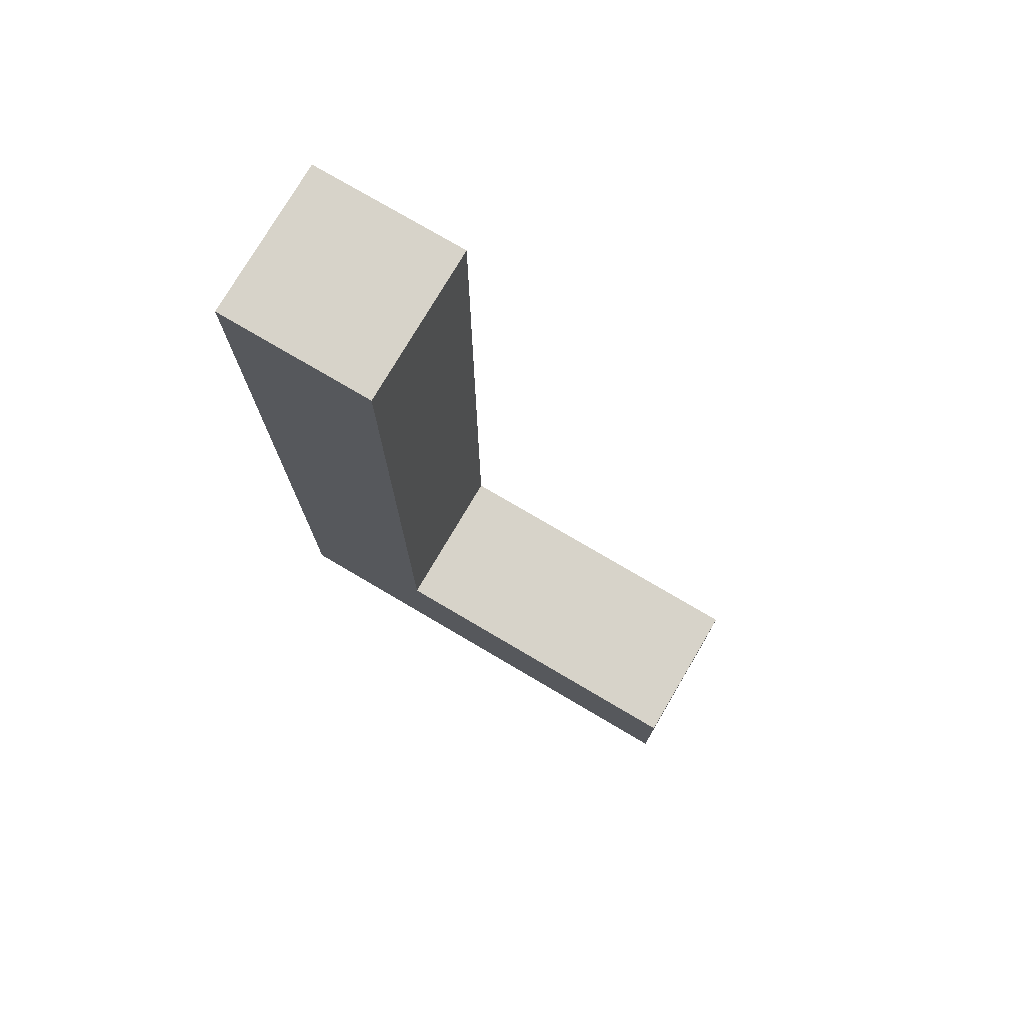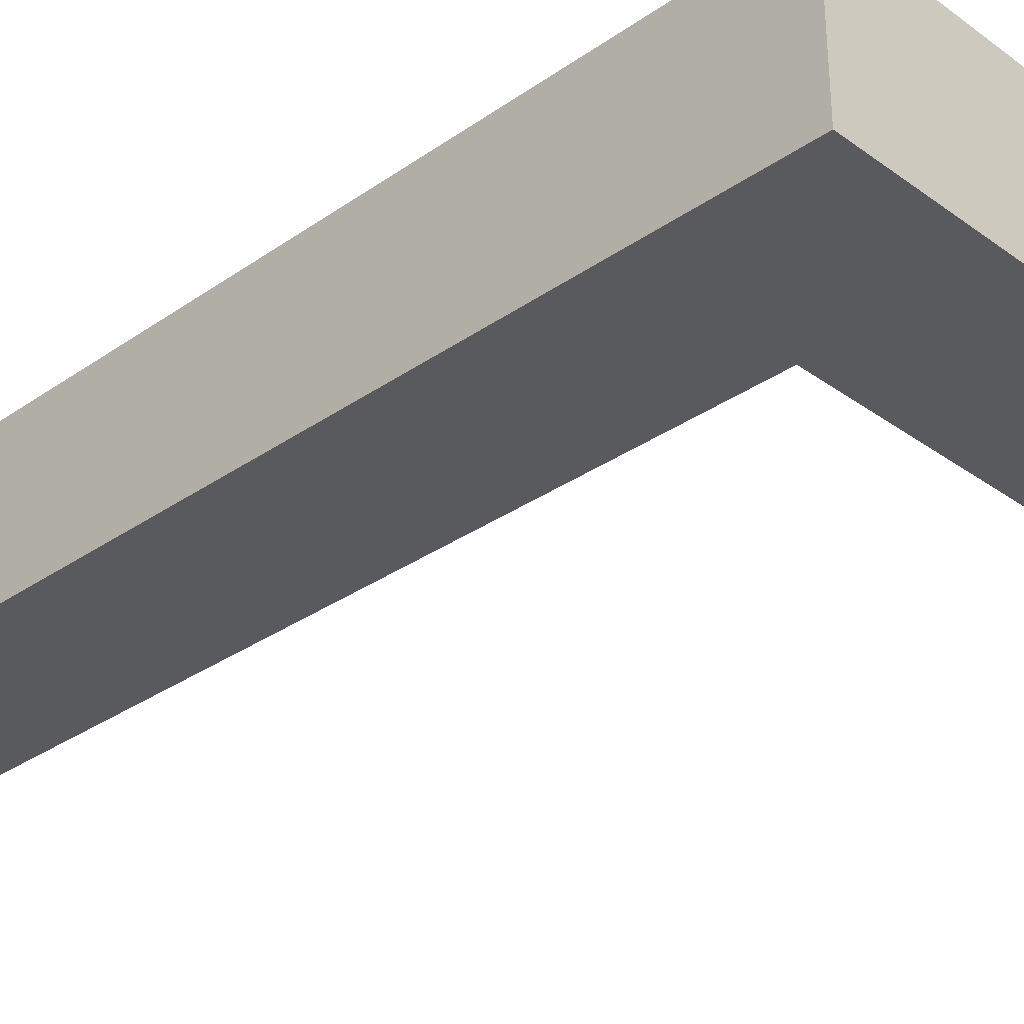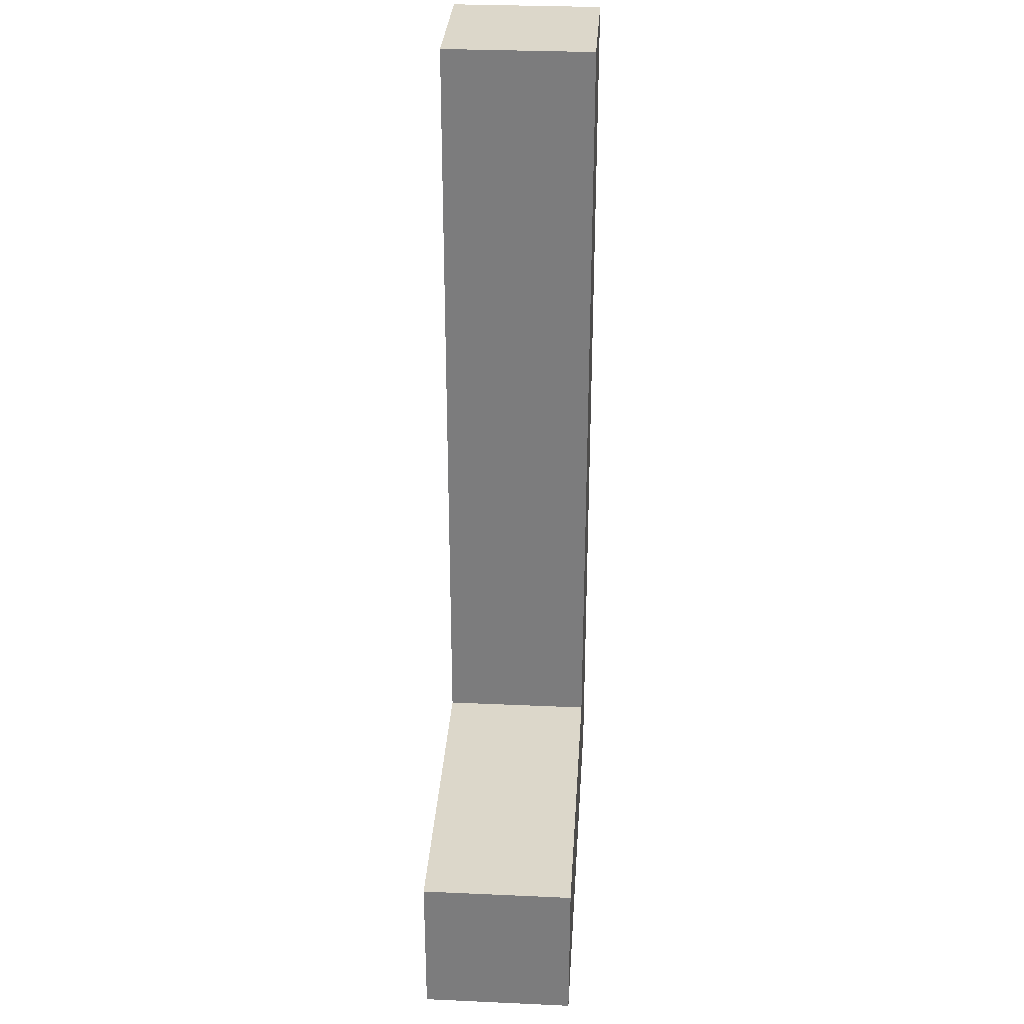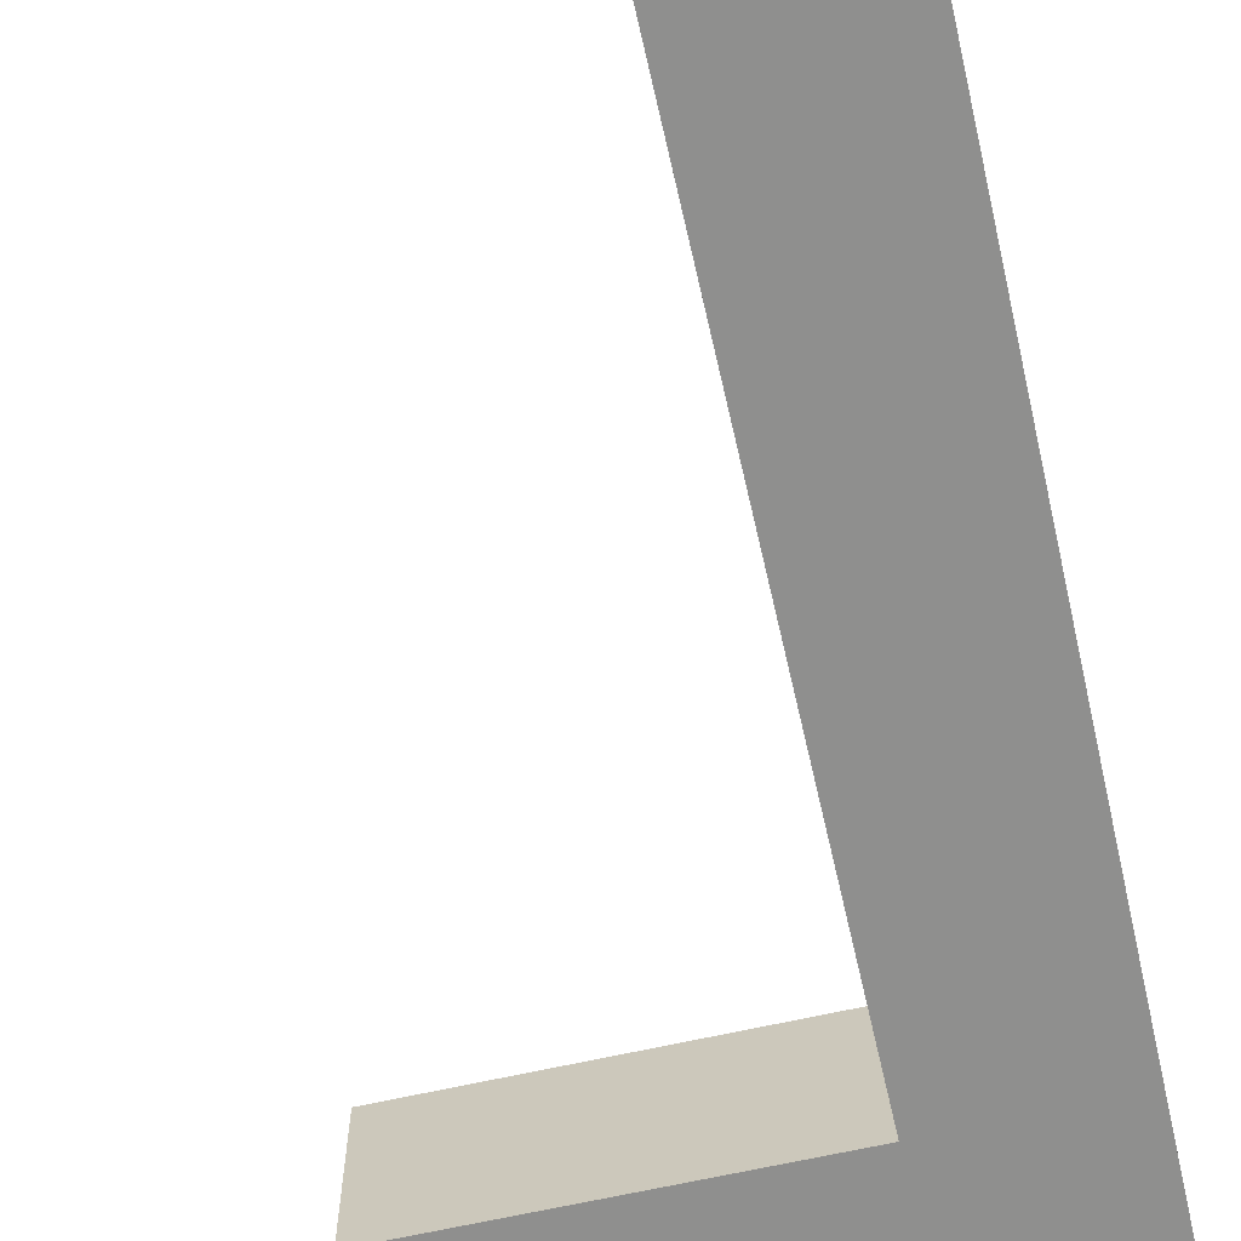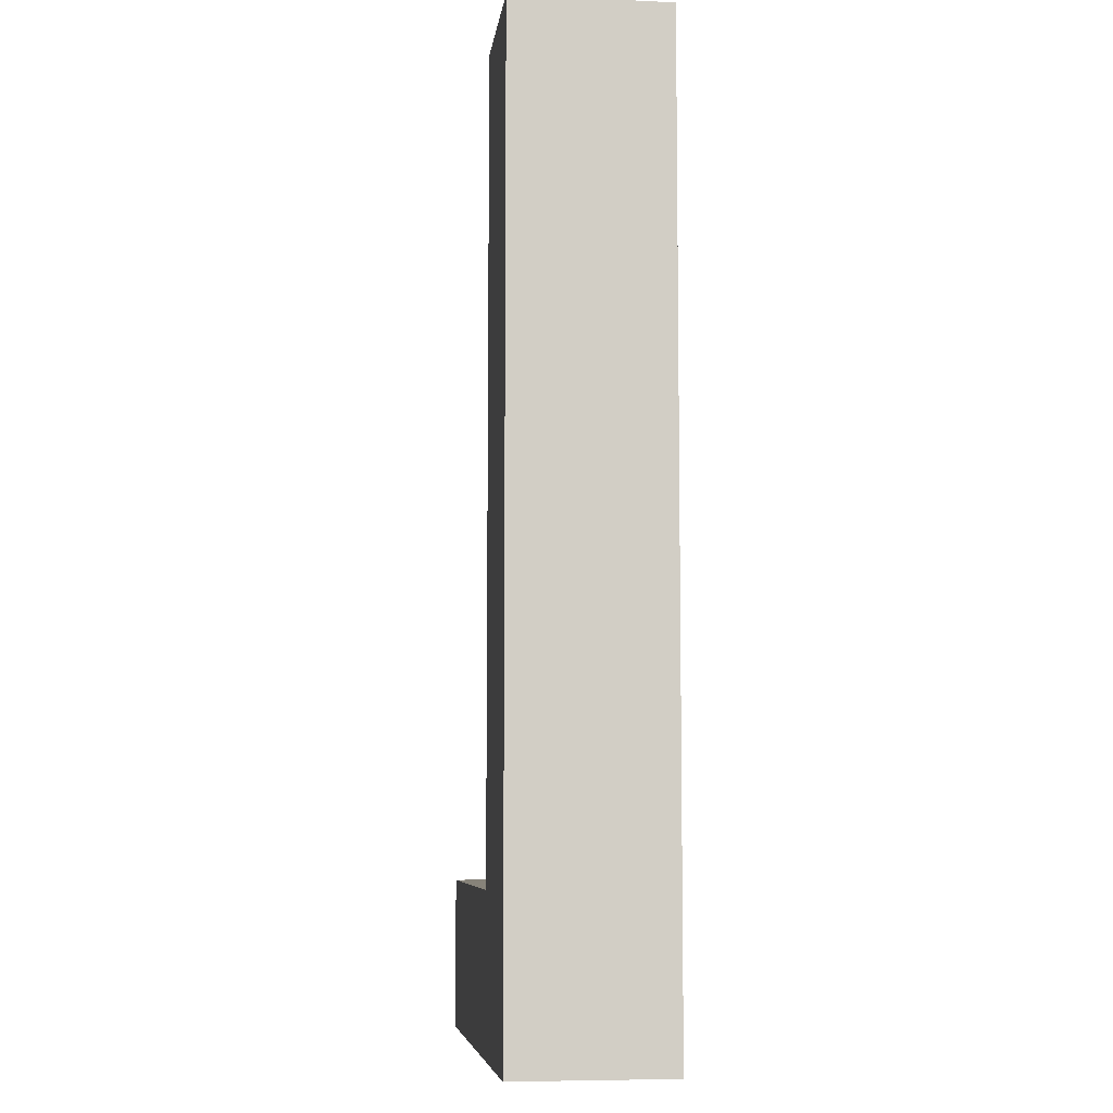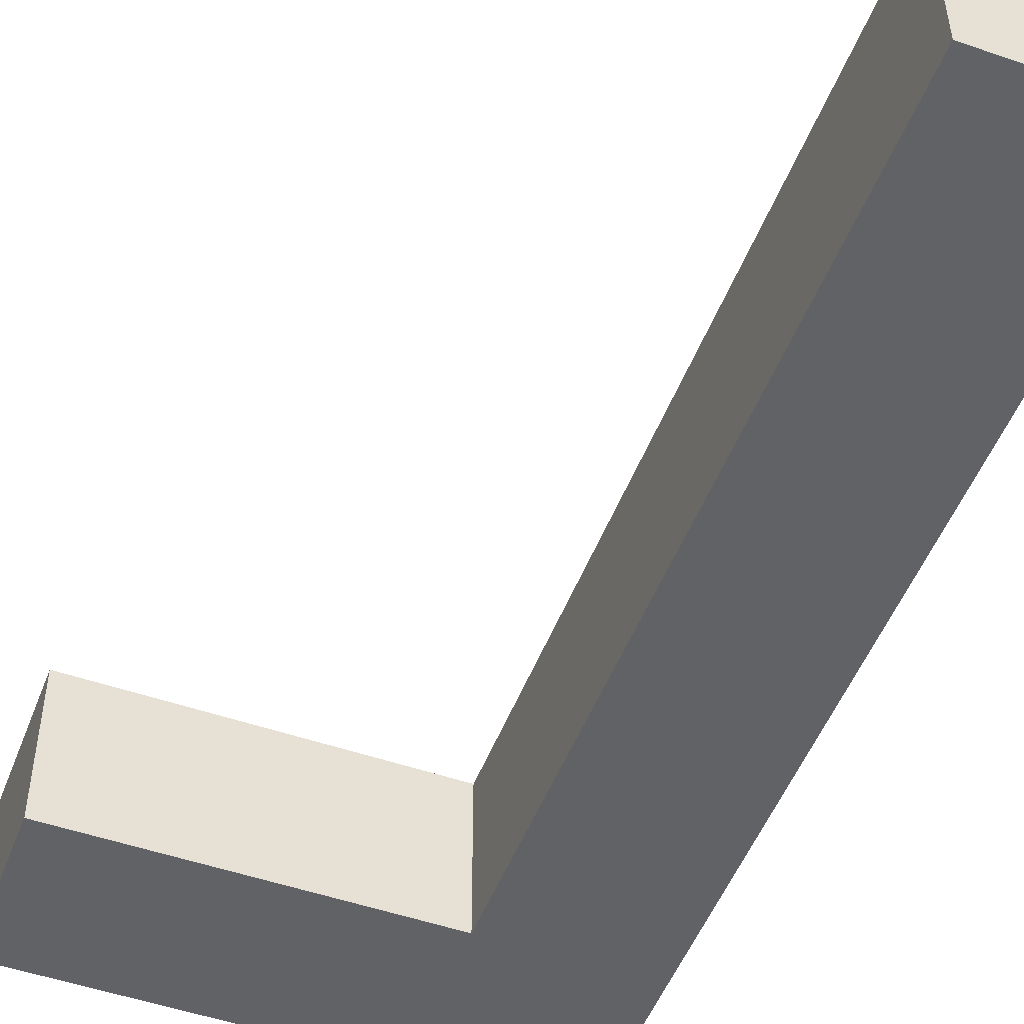
<metadata>
{"format":"obj","ext":"obj","renderer":"f3d","projection":"perspective","resolution":1024,"background":"white","views":[{"elev":76.3,"azim":-149.5,"up":"+Z"},{"elev":-31.6,"azim":134.5,"up":"+Y"},{"elev":30.7,"azim":-86.3,"up":"+Z"},{"elev":-65.1,"azim":12.9,"up":"+Y"},{"elev":-7.1,"azim":82.6,"up":"+Z"},{"elev":-50.6,"azim":-20.7,"up":"+Y"}]}
</metadata>
<code>
g humanoid-5
v 13 73 3
v 13 73 -3
v 13 79 3
v 13 79 -3
v 26 73 34
v 26 73 3
v 26 79 34
v 26 79 3
v 32 73 34
v 32 73 -3
v 32 79 34
v 32 79 -3
v 26 73 34
v 26 79 34
v 32 73 34
v 32 79 34
v 13 73 3
v 13 79 3
v 26 73 3
v 26 79 3
v 13 73 -3
v 13 79 -3
v 32 73 -3
v 32 79 -3
v 26 73 34
v 32 73 34
v 13 73 3
v 26 73 3
v 13 73 -3
v 32 73 -3
v 26 79 34
v 32 79 34
v 13 79 3
v 26 79 3
v 13 79 -3
v 32 79 -3
f 3 2 1
f 4 2 3
f 7 6 5
f 8 6 7
f 9 10 11
f 11 10 12
f 15 14 13
f 16 14 15
f 19 18 17
f 20 18 19
f 21 22 23
f 23 22 24
f 28 26 25
f 29 28 27
f 30 26 28
f 30 28 29
f 31 32 34
f 33 34 35
f 34 32 36
f 35 34 36

</code>
